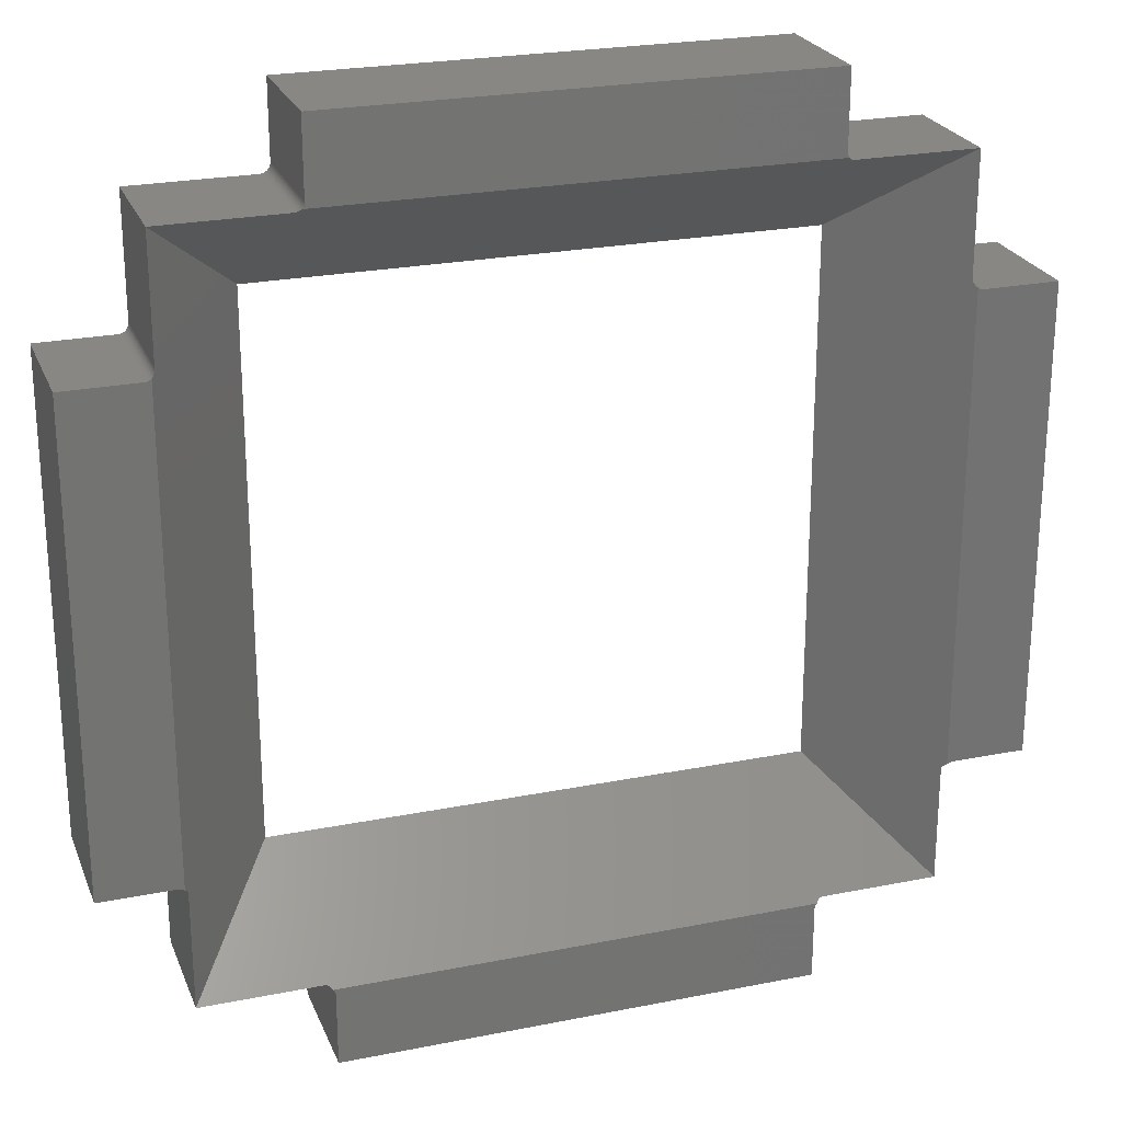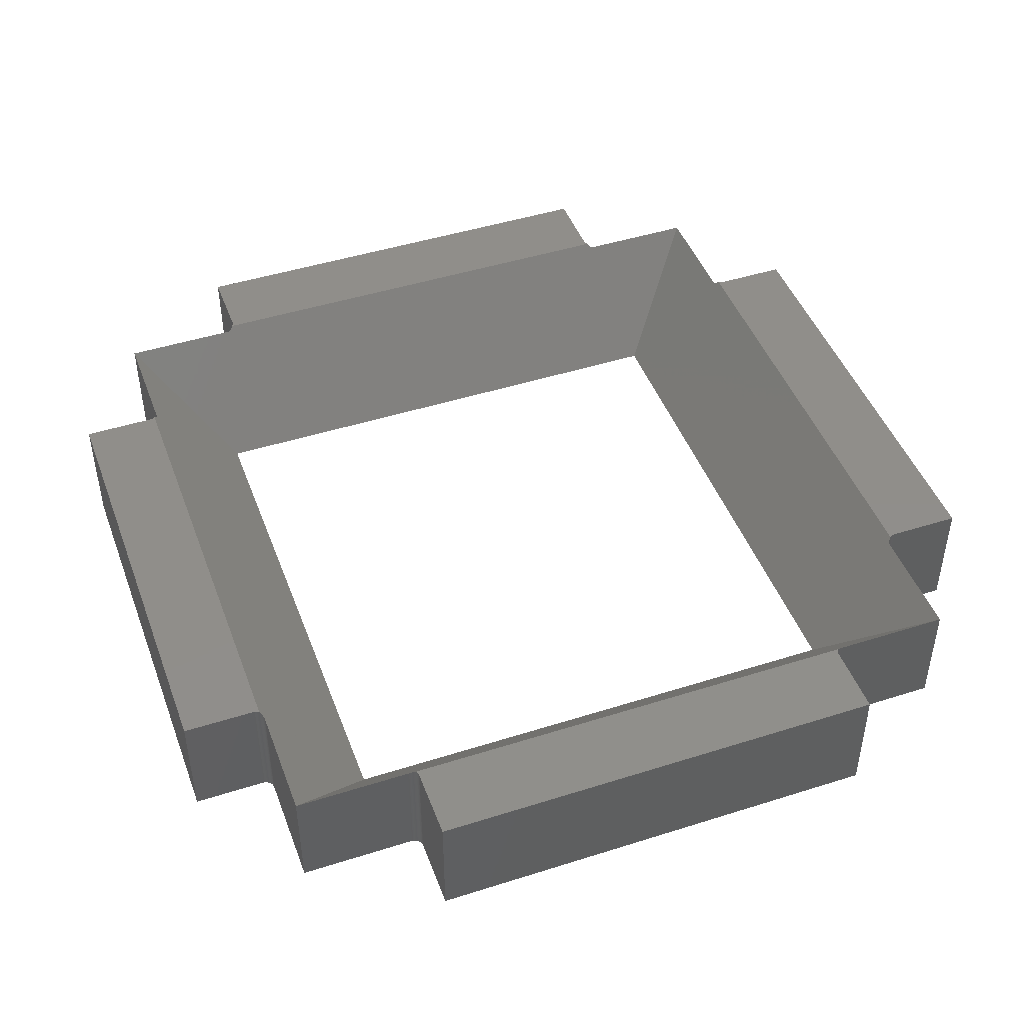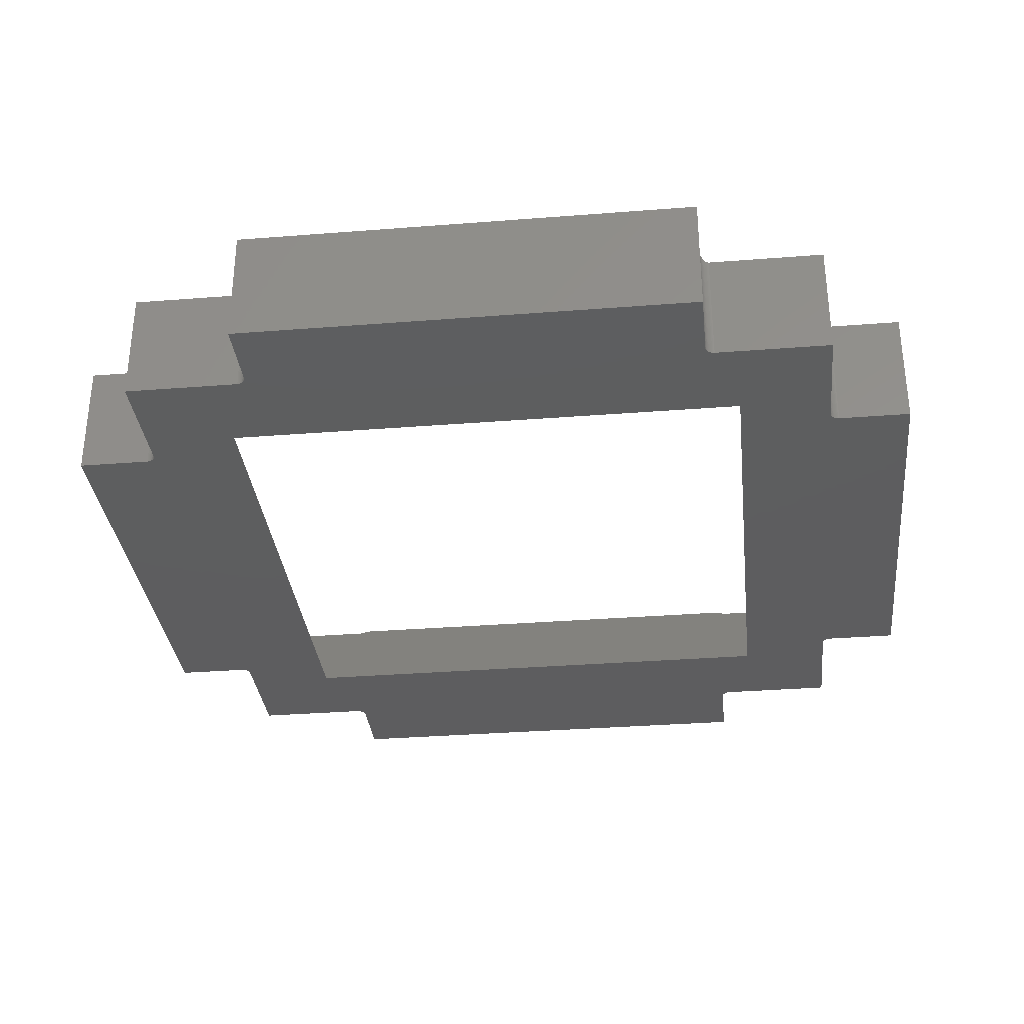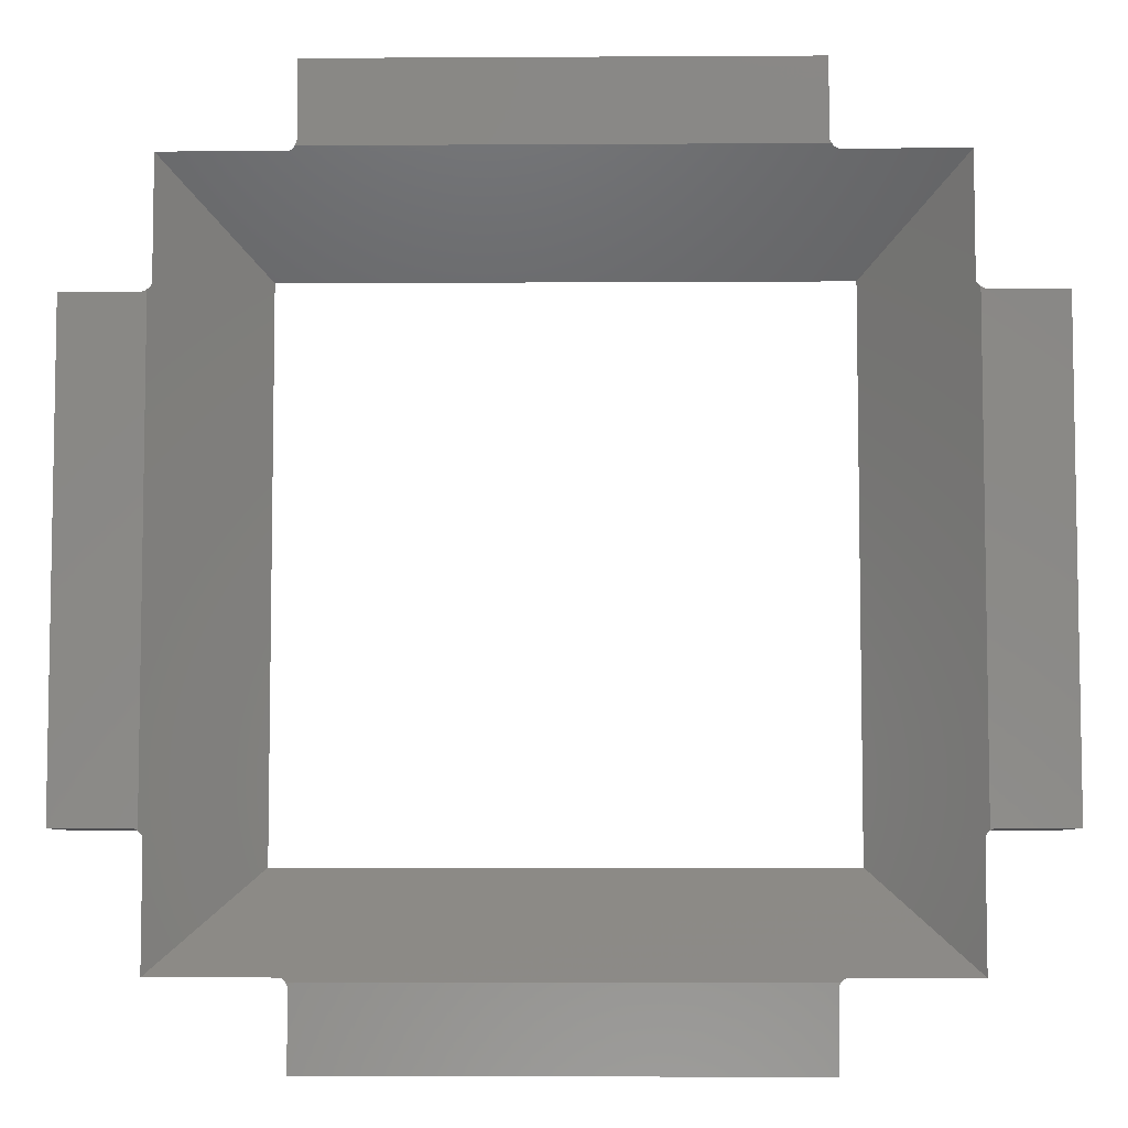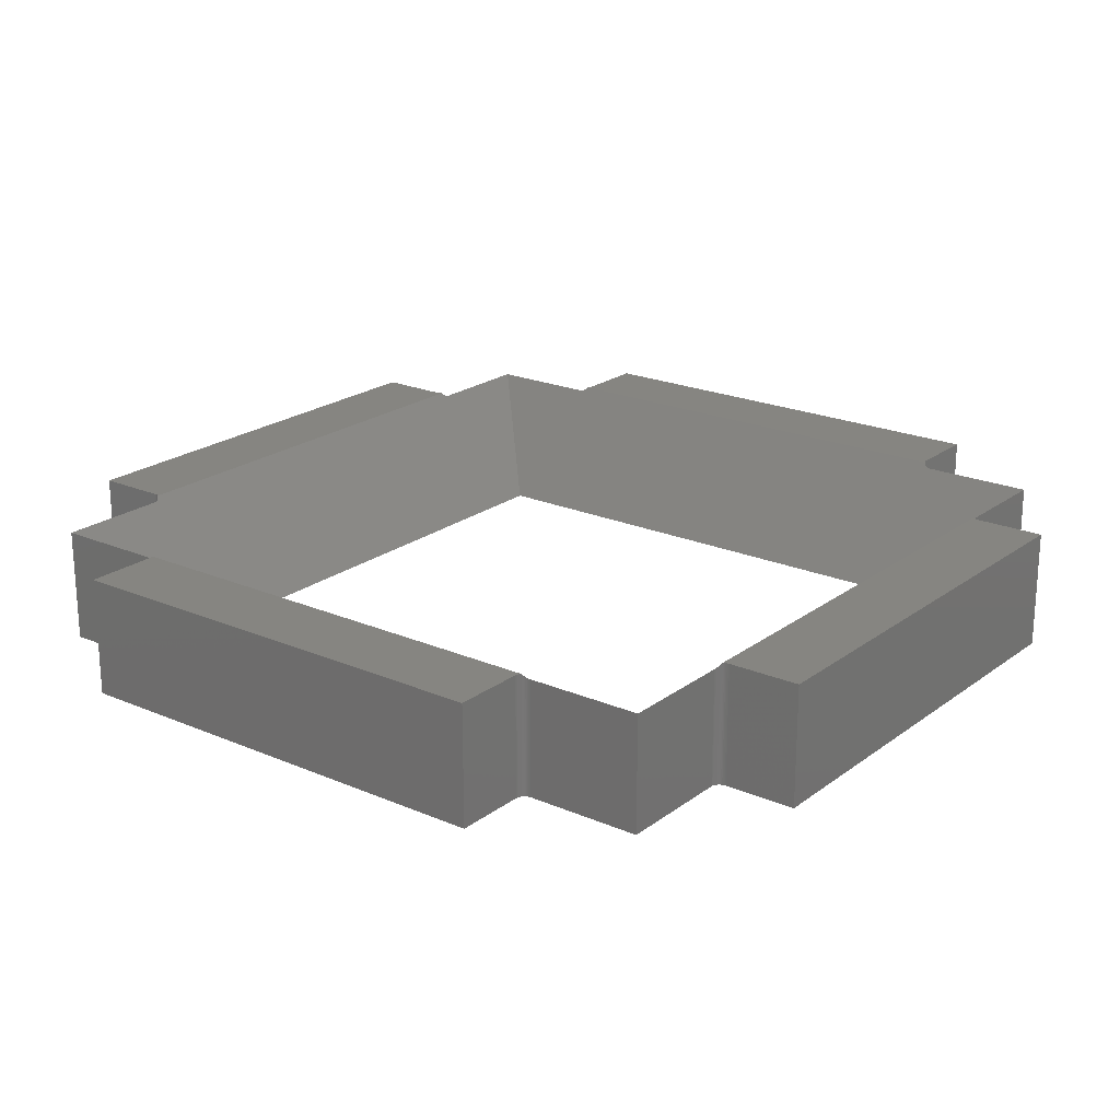
<metadata>
{"format":"stl","ext":"stl","renderer":"f3d","projection":"perspective","resolution":1024,"background":"white","views":[{"elev":24.1,"azim":-18.4,"up":"+Y"},{"elev":46.0,"azim":160.0,"up":"+Z"},{"elev":-33.1,"azim":-173.8,"up":"+Z"},{"elev":-6.4,"azim":1.0,"up":"+Y"},{"elev":21.3,"azim":-52.5,"up":"+Z"}]}
</metadata>
<code>
# stl→obj: 248 verts, 496 faces
v 9.637 -15.25 1.868e-15
v -9.637 -15.25 1.868e-15
v 9.637 -18.25 2.235e-15
v 9.641 -15.2 1.861e-15
v -9.641 -15.2 1.861e-15
v 9.65 -15.15 1.855e-15
v -9.65 -15.15 1.855e-15
v 9.666 -15.1 1.85e-15
v -9.666 -15.1 1.85e-15
v 9.687 -15.06 1.844e-15
v -9.687 -15.06 1.844e-15
v 9.714 -15.01 1.839e-15
v -9.714 -15.01 1.839e-15
v 9.726 -15 1.837e-15
v -9.726 -15 1.837e-15
v -9.637 -18.25 2.235e-15
v 15.22 9.638 -1.18e-15
v 18.25 -9.638 1.18e-15
v 18.25 9.638 -1.18e-15
v 15.22 -9.638 1.18e-15
v 15.18 9.645 -1.181e-15
v 15.18 -9.645 1.181e-15
v 15.13 9.657 -1.183e-15
v 15.13 -9.657 1.183e-15
v 15.08 9.676 -1.185e-15
v 15.08 -9.676 1.185e-15
v 15.04 9.7 -1.188e-15
v 15.04 -9.7 1.188e-15
v 15 9.726 -1.191e-15
v 15 -9.726 1.191e-15
v -15.04 9.7 -1.188e-15
v -15 -9.726 1.191e-15
v -15 9.726 -1.191e-15
v -15.04 -9.7 1.188e-15
v -15.08 9.676 -1.185e-15
v -15.08 -9.676 1.185e-15
v -15.13 9.657 -1.183e-15
v -15.13 -9.657 1.183e-15
v -15.18 9.645 -1.181e-15
v -15.18 -9.645 1.181e-15
v -15.22 9.638 -1.18e-15
v -15.22 -9.638 1.18e-15
v -18.25 9.638 -1.18e-15
v -18.25 -9.638 1.18e-15
v 9.637 18.25 -2.235e-15
v -9.637 18.25 -2.235e-15
v 9.637 15.25 -1.868e-15
v -9.637 15.25 -1.868e-15
v 9.641 15.2 -1.861e-15
v -9.641 15.2 -1.861e-15
v 9.65 15.15 -1.855e-15
v -9.65 15.15 -1.855e-15
v 9.666 15.1 -1.85e-15
v -9.666 15.1 -1.85e-15
v 9.687 15.06 -1.844e-15
v -9.687 15.06 -1.844e-15
v 9.714 15.01 -1.839e-15
v -9.714 15.01 -1.839e-15
v 9.726 15 -1.837e-15
v -9.726 15 -1.837e-15
v 9.637 -18.25 -5
v -9.637 -18.25 -5
v 9.637 -15.25 -5
v 11 -11 -5
v 14.85 -10.04 -5
v 14.85 -14.85 -5
v 14.85 10.04 -5
v 11 11 -5
v 10.01 -14.85 -5
v 9.963 -14.86 -5
v 9.914 -14.87 -5
v 9.867 -14.89 -5
v 9.823 -14.91 -5
v 9.783 -14.94 -5
v 9.746 -14.98 -5
v 9.714 -15.01 -5
v 9.687 -15.06 -5
v -9.687 -15.06 -5
v 9.666 -15.1 -5
v -9.637 -15.25 -5
v 9.641 -15.2 -5
v -9.641 -15.2 -5
v 9.65 -15.15 -5
v -9.65 -15.15 -5
v -9.666 -15.1 -5
v -11 -11 -5
v -9.714 -15.01 -5
v -9.746 -14.98 -5
v -9.783 -14.94 -5
v -9.823 -14.91 -5
v -9.867 -14.89 -5
v -9.914 -14.87 -5
v -9.963 -14.86 -5
v -10.01 -14.85 -5
v -14.85 -10.04 -5
v -14.85 -14.85 -5
v 15.22 -9.638 -5
v 18.25 9.638 -5
v 18.25 -9.638 -5
v 15.22 9.638 -5
v 15.18 -9.645 -5
v 15.18 9.645 -5
v 15.13 -9.657 -5
v 15.13 9.657 -5
v 15.08 -9.676 -5
v 15.08 9.676 -5
v 15.04 -9.7 -5
v 15.04 9.7 -5
v 14.99 -9.729 -5
v 14.99 9.729 -5
v 14.96 -9.764 -5
v 14.96 9.764 -5
v 14.93 -9.802 -5
v 14.93 9.802 -5
v 14.9 -9.845 -5
v 14.9 9.845 -5
v 14.88 -9.89 -5
v 14.88 9.89 -5
v 14.86 -9.938 -5
v 14.86 9.938 -5
v 14.85 -9.987 -5
v 14.85 9.987 -5
v 14.85 14.85 -5
v 10.01 14.85 -5
v 9.963 14.86 -5
v 9.914 14.87 -5
v 9.867 14.89 -5
v 9.823 14.91 -5
v 9.783 14.94 -5
v 9.746 14.98 -5
v 9.714 15.01 -5
v 9.687 15.06 -5
v -9.687 15.06 -5
v 9.637 15.25 -5
v -9.637 15.25 -5
v 9.637 18.25 -5
v 9.641 15.2 -5
v -9.641 15.2 -5
v 9.65 15.15 -5
v -9.65 15.15 -5
v 9.666 15.1 -5
v -9.666 15.1 -5
v -11 11 -5
v -9.714 15.01 -5
v -9.746 14.98 -5
v -9.783 14.94 -5
v -9.823 14.91 -5
v -9.867 14.89 -5
v -9.914 14.87 -5
v -9.963 14.86 -5
v -10.01 14.85 -5
v -14.85 -9.987 -5
v -14.86 -9.938 -5
v -14.85 14.85 -5
v -14.85 10.04 -5
v -14.88 -9.89 -5
v -14.85 9.987 -5
v -14.9 -9.845 -5
v -14.86 9.938 -5
v -14.93 -9.802 -5
v -14.88 9.89 -5
v -14.96 -9.764 -5
v -14.9 9.845 -5
v -14.99 -9.729 -5
v -14.93 9.802 -5
v -15.04 -9.7 -5
v -14.96 9.764 -5
v -14.99 9.729 -5
v -15.04 9.7 -5
v -15.08 -9.676 -5
v -15.08 9.676 -5
v -15.13 -9.657 -5
v -15.13 9.657 -5
v -15.18 -9.645 -5
v -15.18 9.645 -5
v -15.22 -9.638 -5
v -15.22 9.638 -5
v -18.25 -9.638 -5
v -18.25 9.638 -5
v -9.637 18.25 -5
v 9.746 14.98 -0.02975
v 9.783 14.94 -0.07275
v 9.823 14.91 -0.1097
v 9.867 14.89 -0.1399
v 9.914 14.87 -0.163
v 9.963 14.86 -0.1786
v 10.01 14.85 -0.1865
v 14.85 14.85 -0.1865
v 14.85 14.85 -0.1875
v 14.85 10.04 -0.1875
v 14.85 9.987 -0.1835
v 14.86 9.938 -0.1718
v 14.88 9.89 -0.1524
v 14.9 9.845 -0.1256
v 14.93 9.802 -0.09199
v 14.96 9.764 -0.05198
v 14.99 9.729 -0.006199
v 14.99 -9.729 -0.006199
v 14.96 -9.764 -0.05198
v 14.93 -9.802 -0.09199
v 14.9 -9.845 -0.1256
v 14.88 -9.89 -0.1524
v 14.86 -9.938 -0.1718
v 14.85 -9.987 -0.1835
v 14.85 -10.04 -0.1875
v 14.85 -14.85 -0.1875
v 14.85 -14.85 -0.1865
v 10.01 -14.85 -0.1865
v 9.963 -14.86 -0.1786
v 9.914 -14.87 -0.163
v 9.867 -14.89 -0.1399
v 9.823 -14.91 -0.1097
v 9.783 -14.94 -0.07275
v 9.746 -14.98 -0.02975
v -9.746 -14.98 -0.02975
v -9.783 -14.94 -0.07275
v -9.823 -14.91 -0.1097
v -9.867 -14.89 -0.1399
v -9.914 -14.87 -0.163
v -9.963 -14.86 -0.1786
v -10.01 -14.85 -0.1865
v -14.85 -14.85 -0.1865
v -14.85 -14.85 -0.1875
v -14.85 -10.04 -0.1875
v -14.85 -9.987 -0.1835
v -14.86 -9.938 -0.1718
v -14.88 -9.89 -0.1524
v -14.9 -9.845 -0.1256
v -14.93 -9.802 -0.09199
v -14.96 -9.764 -0.05198
v -14.99 -9.729 -0.006199
v -14.99 9.729 -0.006199
v -14.96 9.764 -0.05198
v -14.93 9.802 -0.09199
v -14.9 9.845 -0.1256
v -14.88 9.89 -0.1524
v -14.86 9.938 -0.1718
v -14.85 9.987 -0.1835
v -14.85 10.04 -0.1875
v -14.85 14.85 -0.1875
v -14.85 14.85 -0.1865
v -10.01 14.85 -0.1865
v -9.963 14.86 -0.1786
v -9.914 14.87 -0.163
v -9.867 14.89 -0.1399
v -9.823 14.91 -0.1097
v -9.783 14.94 -0.07275
v -9.746 14.98 -0.02975
f 1 2 3
f 4 2 1
f 5 4 6
f 7 6 8
f 9 8 10
f 11 10 12
f 13 12 14
f 4 5 2
f 6 7 5
f 8 9 7
f 10 11 9
f 12 13 11
f 13 14 15
f 3 2 16
f 17 18 19
f 17 20 18
f 21 20 17
f 21 22 20
f 23 22 21
f 23 24 22
f 25 24 23
f 25 26 24
f 27 26 25
f 27 28 26
f 29 28 27
f 28 29 30
f 31 32 33
f 31 34 32
f 35 34 31
f 35 36 34
f 37 36 35
f 37 38 36
f 39 38 37
f 39 40 38
f 41 40 39
f 41 42 40
f 43 42 41
f 42 43 44
f 45 46 47
f 48 47 46
f 47 48 49
f 50 49 48
f 49 50 51
f 52 51 50
f 51 52 53
f 54 53 52
f 53 54 55
f 56 55 54
f 55 56 57
f 58 57 56
f 57 58 59
f 59 58 60
f 61 62 63
f 64 65 66
f 65 64 67
f 68 67 64
f 69 64 66
f 70 64 69
f 71 64 70
f 72 64 71
f 73 64 72
f 74 64 73
f 75 64 74
f 76 64 75
f 77 64 76
f 78 77 79
f 80 63 62
f 63 80 81
f 82 81 80
f 81 82 83
f 84 83 82
f 83 84 79
f 85 79 84
f 78 79 85
f 77 78 64
f 86 78 87
f 86 87 88
f 86 88 89
f 86 89 90
f 86 90 91
f 86 91 92
f 86 92 93
f 86 93 94
f 78 86 64
f 95 86 96
f 96 86 94
f 97 98 99
f 97 100 98
f 101 100 97
f 101 102 100
f 103 102 101
f 103 104 102
f 105 104 103
f 105 106 104
f 107 106 105
f 107 108 106
f 109 108 107
f 109 110 108
f 111 110 109
f 111 112 110
f 113 112 111
f 113 114 112
f 115 114 113
f 115 116 114
f 117 116 115
f 117 118 116
f 119 118 117
f 119 120 118
f 121 120 119
f 121 122 120
f 65 122 121
f 122 65 67
f 67 68 123
f 68 124 123
f 68 125 124
f 68 126 125
f 68 127 126
f 68 128 127
f 68 129 128
f 68 130 129
f 68 131 130
f 68 132 131
f 133 132 68
f 134 135 136
f 137 135 134
f 138 137 139
f 140 139 141
f 132 133 141
f 137 138 135
f 139 140 138
f 141 142 140
f 141 133 142
f 143 133 68
f 133 143 144
f 144 143 145
f 145 143 146
f 146 143 147
f 147 143 148
f 148 143 149
f 149 143 150
f 150 143 151
f 152 86 95
f 153 86 152
f 154 143 155
f 143 154 151
f 156 86 153
f 143 157 155
f 158 86 156
f 143 159 157
f 160 86 158
f 143 161 159
f 162 86 160
f 143 163 161
f 164 86 162
f 143 165 163
f 166 86 164
f 143 167 165
f 86 166 143
f 143 168 167
f 169 143 166
f 143 169 168
f 170 169 166
f 170 171 169
f 172 171 170
f 172 173 171
f 174 173 172
f 174 175 173
f 176 175 174
f 176 177 175
f 178 177 176
f 177 178 179
f 136 135 180
f 49 134 47
f 134 49 137
f 51 137 49
f 137 51 139
f 53 139 51
f 139 53 141
f 55 141 53
f 141 55 132
f 57 132 55
f 132 57 131
f 181 57 59
f 57 181 131
f 131 181 130
f 130 182 129
f 182 130 181
f 129 183 128
f 183 129 182
f 128 184 127
f 184 128 183
f 127 185 126
f 185 127 184
f 126 186 125
f 186 126 185
f 125 187 124
f 187 125 186
f 123 187 188
f 187 123 124
f 189 123 188
f 190 123 189
f 123 190 67
f 122 190 191
f 190 122 67
f 120 191 192
f 191 120 122
f 118 192 193
f 192 118 120
f 116 193 194
f 193 116 118
f 114 194 195
f 194 114 116
f 112 195 196
f 195 112 114
f 110 196 197
f 196 110 112
f 27 197 29
f 108 197 27
f 197 108 110
f 106 27 25
f 27 106 108
f 104 25 23
f 25 104 106
f 102 23 21
f 23 102 104
f 100 21 17
f 21 100 102
f 98 17 19
f 17 98 100
f 18 98 19
f 98 18 99
f 97 18 20
f 18 97 99
f 101 20 22
f 20 101 97
f 103 22 24
f 22 103 101
f 105 24 26
f 24 105 103
f 107 26 28
f 26 107 105
f 198 28 30
f 107 198 109
f 198 107 28
f 109 199 111
f 199 109 198
f 200 111 199
f 111 200 113
f 201 113 200
f 113 201 115
f 202 115 201
f 115 202 117
f 203 117 202
f 117 203 119
f 204 119 203
f 119 204 121
f 205 121 204
f 121 205 65
f 206 65 205
f 206 66 65
f 66 206 207
f 69 207 208
f 207 69 66
f 70 208 209
f 208 70 69
f 71 209 210
f 209 71 70
f 72 210 211
f 210 72 71
f 73 211 212
f 211 73 72
f 74 212 213
f 212 74 73
f 75 213 214
f 213 75 74
f 12 214 14
f 76 214 12
f 214 76 75
f 10 76 12
f 76 10 77
f 8 77 10
f 77 8 79
f 6 79 8
f 79 6 83
f 4 83 6
f 83 4 81
f 1 81 4
f 81 1 63
f 3 63 1
f 63 3 61
f 62 3 16
f 3 62 61
f 62 2 80
f 2 62 16
f 80 5 82
f 5 80 2
f 82 7 84
f 7 82 5
f 84 9 85
f 9 84 7
f 85 11 78
f 11 85 9
f 78 13 87
f 13 78 11
f 87 215 88
f 13 215 87
f 215 13 15
f 88 216 89
f 216 88 215
f 89 217 90
f 217 89 216
f 90 218 91
f 218 90 217
f 91 219 92
f 219 91 218
f 92 220 93
f 220 92 219
f 93 221 94
f 221 93 220
f 96 221 222
f 221 96 94
f 95 223 224
f 96 223 95
f 223 96 222
f 224 152 95
f 152 224 225
f 225 153 152
f 153 225 226
f 226 156 153
f 156 226 227
f 227 158 156
f 158 227 228
f 228 160 158
f 160 228 229
f 229 162 160
f 162 229 230
f 164 230 231
f 230 164 162
f 34 231 32
f 166 231 34
f 231 166 164
f 170 34 36
f 34 170 166
f 172 36 38
f 36 172 170
f 174 38 40
f 38 174 172
f 176 40 42
f 40 176 174
f 178 42 44
f 42 178 176
f 178 43 179
f 43 178 44
f 177 43 41
f 43 177 179
f 175 41 39
f 41 175 177
f 173 39 37
f 39 173 175
f 171 37 35
f 37 171 173
f 169 35 31
f 35 169 171
f 232 31 33
f 169 232 168
f 232 169 31
f 168 233 167
f 233 168 232
f 167 234 165
f 234 167 233
f 165 235 163
f 235 165 234
f 163 236 161
f 236 163 235
f 161 237 159
f 237 161 236
f 159 238 157
f 238 159 237
f 157 239 155
f 239 157 238
f 154 240 241
f 155 240 154
f 240 155 239
f 151 241 242
f 241 151 154
f 150 242 243
f 242 150 151
f 149 243 244
f 243 149 150
f 148 244 245
f 244 148 149
f 147 245 246
f 245 147 148
f 146 246 247
f 246 146 147
f 145 247 248
f 247 145 146
f 248 58 144
f 248 144 145
f 58 248 60
f 144 56 133
f 56 144 58
f 133 54 142
f 54 133 56
f 142 52 140
f 52 142 54
f 140 50 138
f 50 140 52
f 138 48 135
f 48 138 50
f 135 46 180
f 46 135 48
f 136 46 45
f 46 136 180
f 47 136 45
f 136 47 134
f 239 143 240
f 238 143 239
f 237 143 238
f 236 143 237
f 235 143 236
f 234 143 235
f 233 143 234
f 232 143 233
f 33 143 232
f 32 143 33
f 86 32 231
f 86 231 230
f 86 230 229
f 86 229 228
f 86 228 227
f 86 227 226
f 86 226 225
f 86 225 224
f 32 86 143
f 86 224 223
f 68 190 189
f 68 191 190
f 68 192 191
f 68 193 192
f 68 194 193
f 68 195 194
f 68 196 195
f 68 197 196
f 68 29 197
f 68 30 29
f 64 30 68
f 30 64 198
f 198 64 199
f 199 64 200
f 200 64 201
f 201 64 202
f 202 64 203
f 203 64 204
f 204 64 205
f 205 64 206
f 206 208 207
f 208 64 221
f 208 206 64
f 86 221 64
f 223 221 86
f 221 223 222
f 214 15 14
f 214 215 15
f 213 215 214
f 213 216 215
f 212 216 213
f 212 217 216
f 211 217 212
f 211 218 217
f 210 218 211
f 210 219 218
f 209 219 210
f 209 220 219
f 208 220 209
f 220 208 221
f 240 242 241
f 242 143 187
f 242 240 143
f 68 187 143
f 189 187 68
f 187 189 188
f 248 59 60
f 248 181 59
f 247 181 248
f 247 182 181
f 246 182 247
f 246 183 182
f 245 183 246
f 245 184 183
f 244 184 245
f 244 185 184
f 243 185 244
f 243 186 185
f 242 186 243
f 186 242 187

</code>
